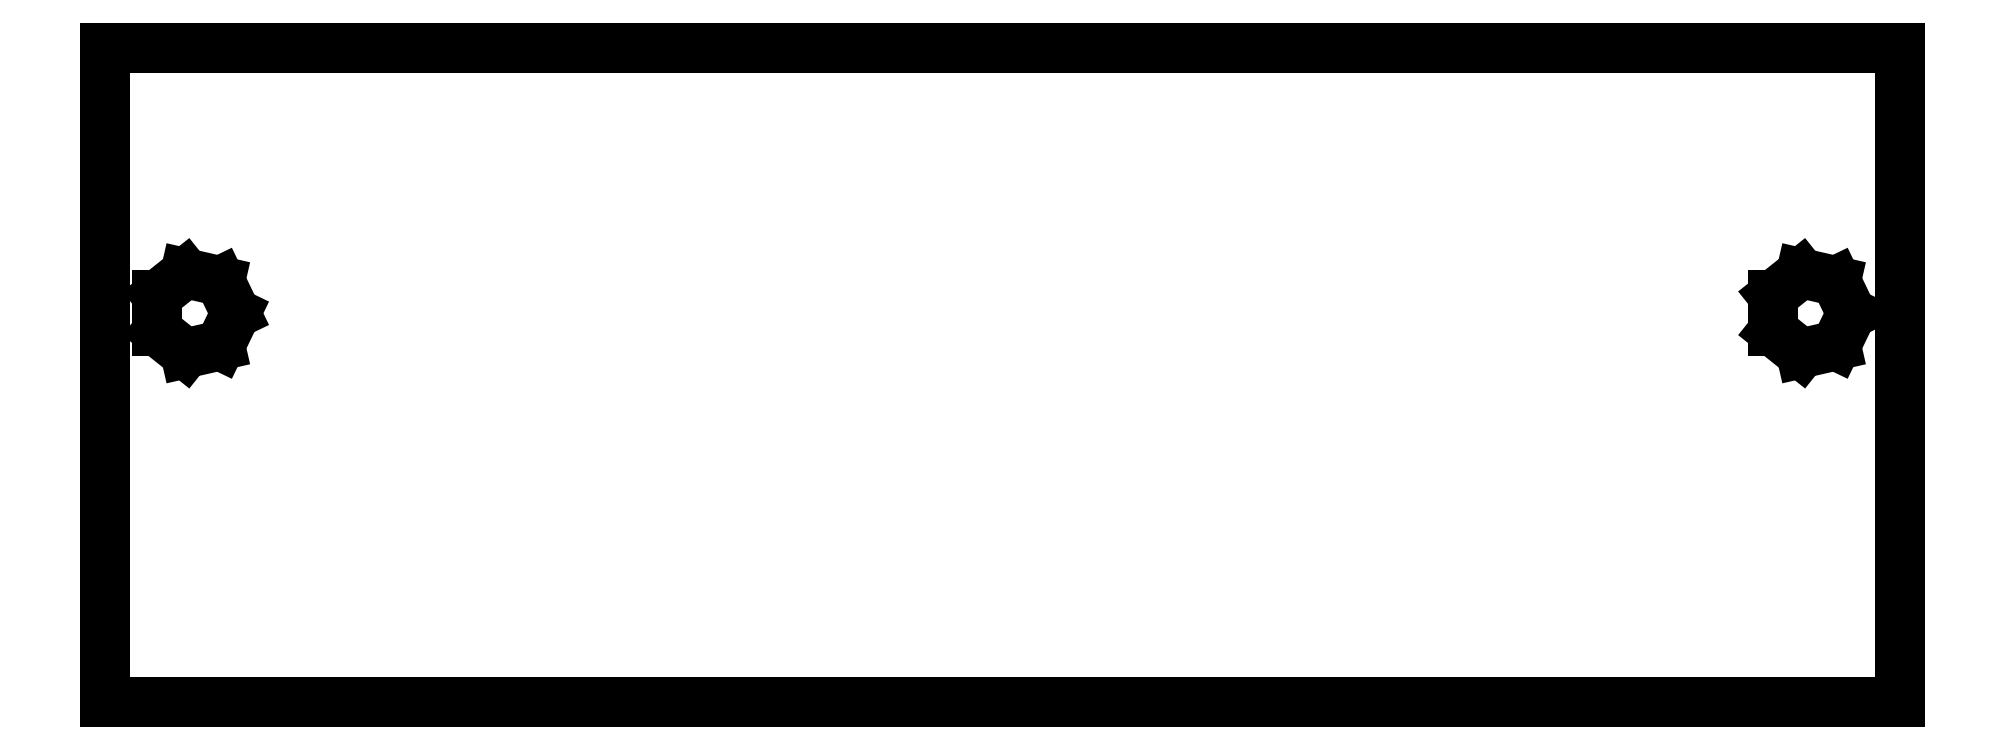
<metadata>
{"format":"dxf","ext":"dxf","renderer":"ezdxf+matplotlib","layout":"modelspace","background":"white","min_lineweight":24,"dpi":150}
</metadata>
<code>
0
SECTION
2
ENTITIES
0
LINE
8
0
10
-48
11
-48
20
-17.5
21
17.5
0
LINE
8
0
10
-48
11
48
20
17.5
21
17.5
0
LINE
8
0
10
48
11
48
20
17.5
21
-17.5
0
LINE
8
0
10
48
11
-48
20
-17.5
21
-17.5
0
LINE
8
0
10
-45.18
11
-45.18
20
2.345
21
4.255
0
LINE
8
0
10
-45.18
11
-43.69
20
4.255
21
5.445
0
LINE
8
0
10
-43.69
11
-41.83
20
5.445
21
5.02
0
LINE
8
0
10
-41.83
11
-41
20
5.02
21
3.3
0
LINE
8
0
10
-41
11
-41.83
20
3.3
21
1.58
0
LINE
8
0
10
-41.83
11
-43.69
20
1.58
21
1.155
0
LINE
8
0
10
-43.69
11
-45.18
20
1.155
21
2.345
0
LINE
8
0
10
41.22
11
41.22
20
2.345
21
4.255
0
LINE
8
0
10
41.22
11
42.71
20
4.255
21
5.445
0
LINE
8
0
10
42.71
11
44.57
20
5.445
21
5.02
0
LINE
8
0
10
44.57
11
45.4
20
5.02
21
3.3
0
LINE
8
0
10
45.4
11
44.57
20
3.3
21
1.58
0
LINE
8
0
10
44.57
11
42.71
20
1.58
21
1.155
0
LINE
8
0
10
42.71
11
41.22
20
1.155
21
2.345
0
ENDSEC
0
EOF

</code>
